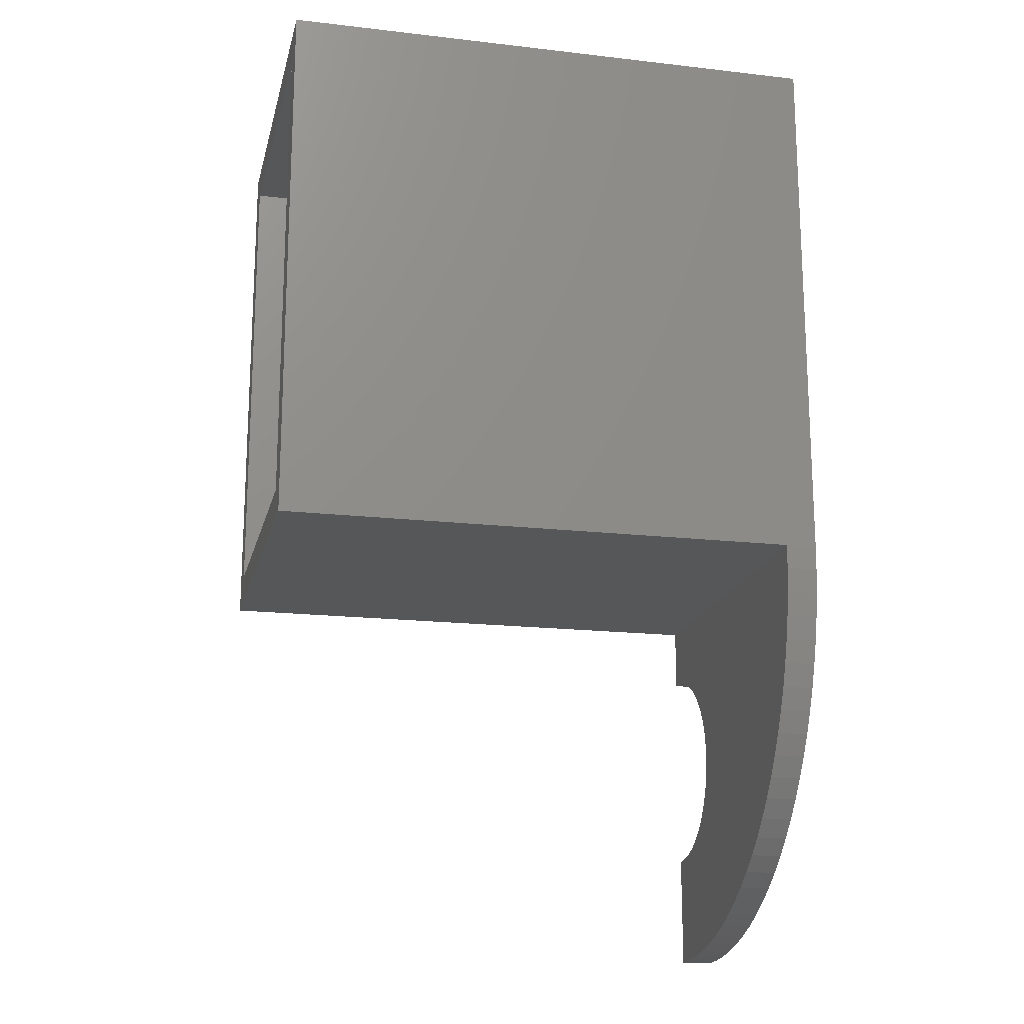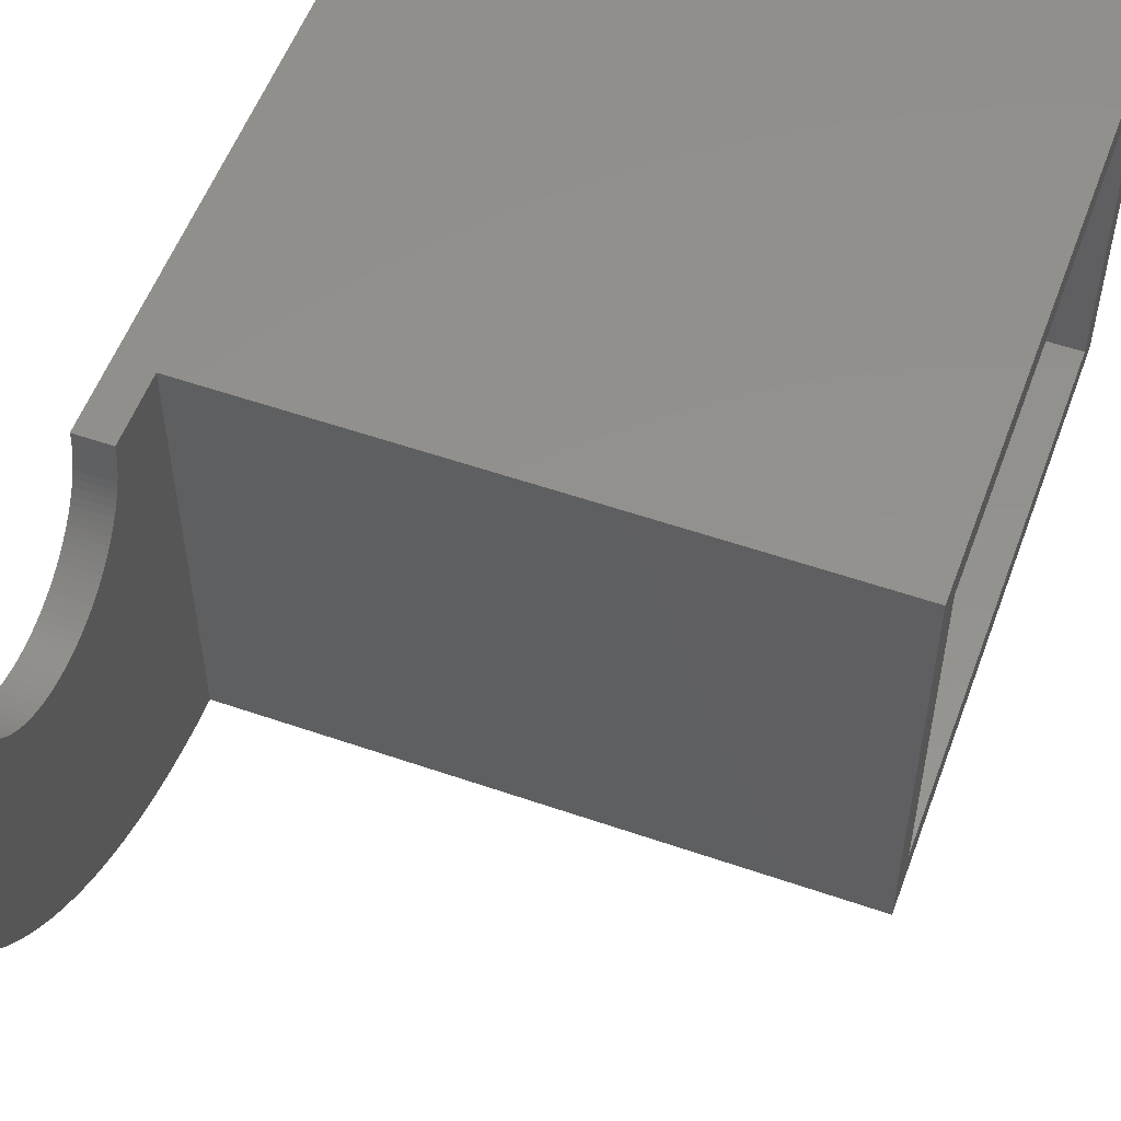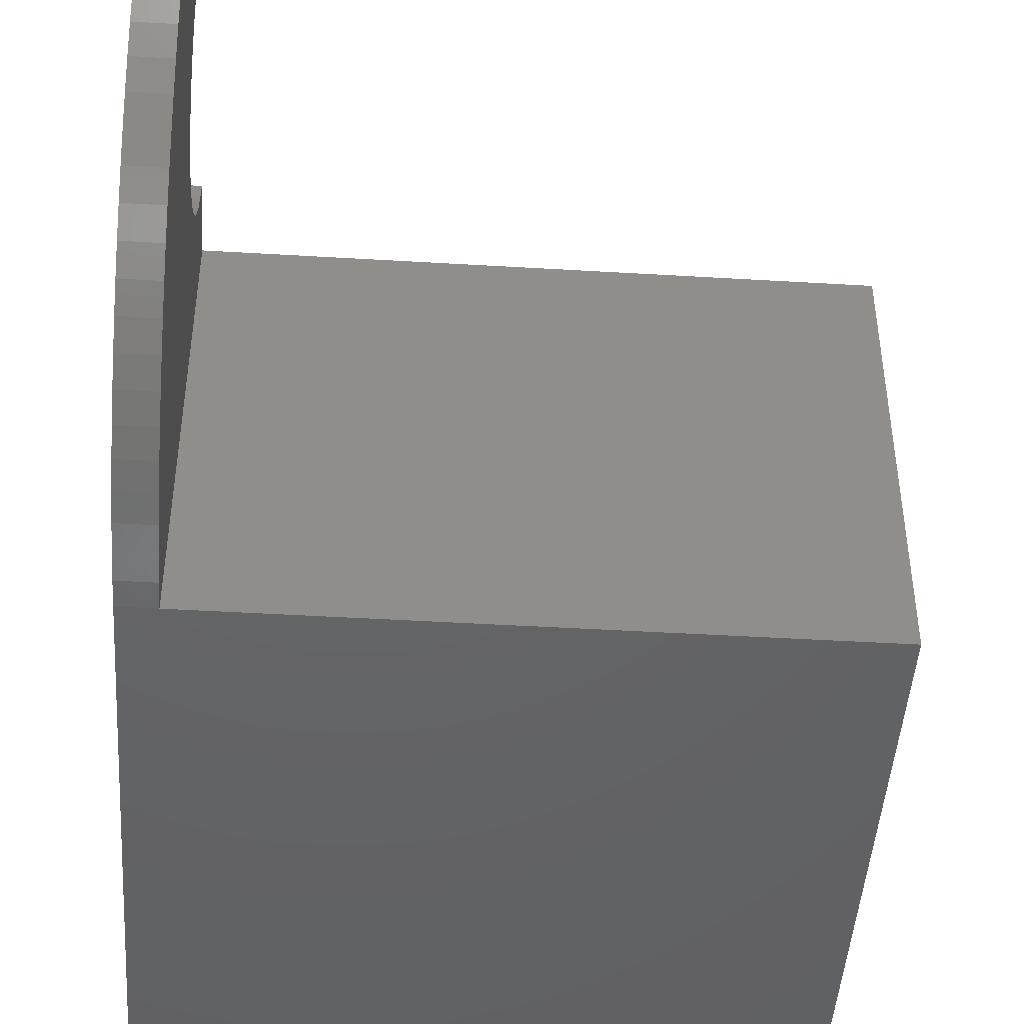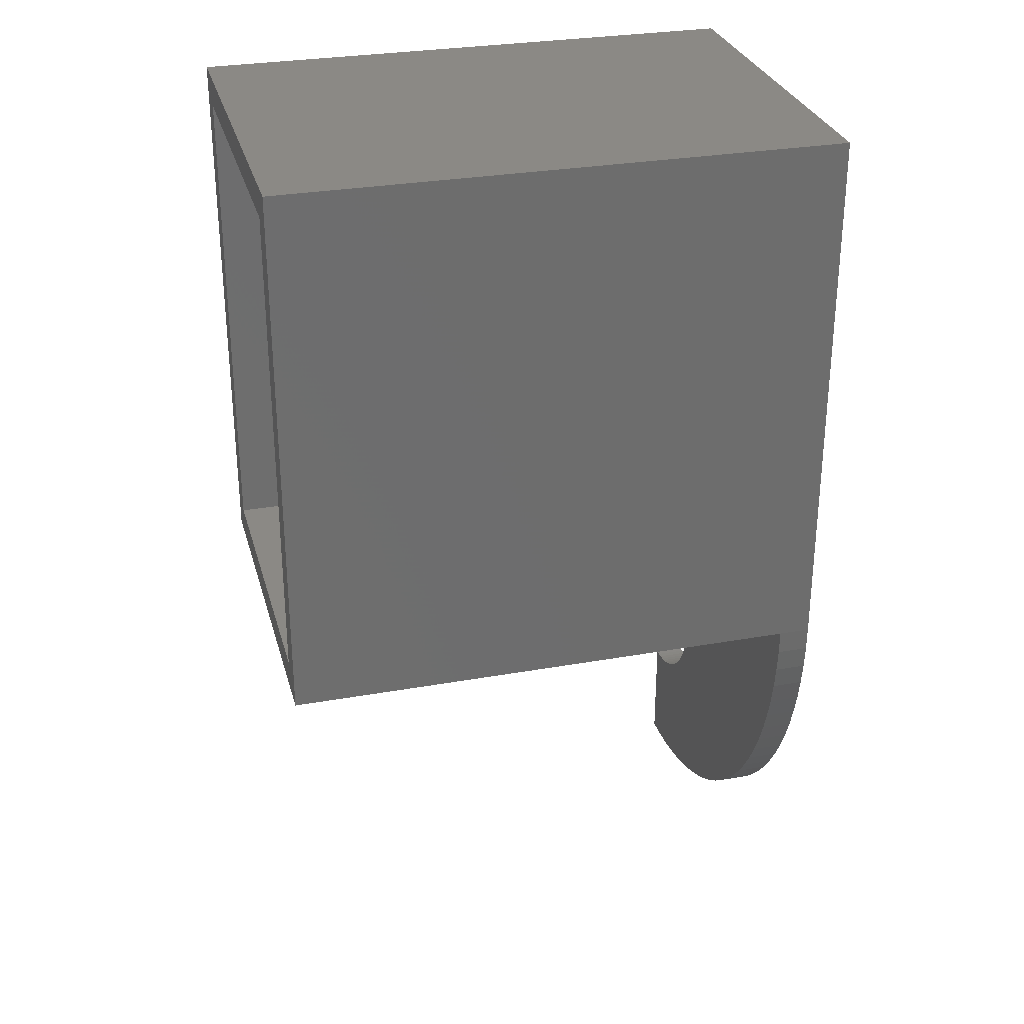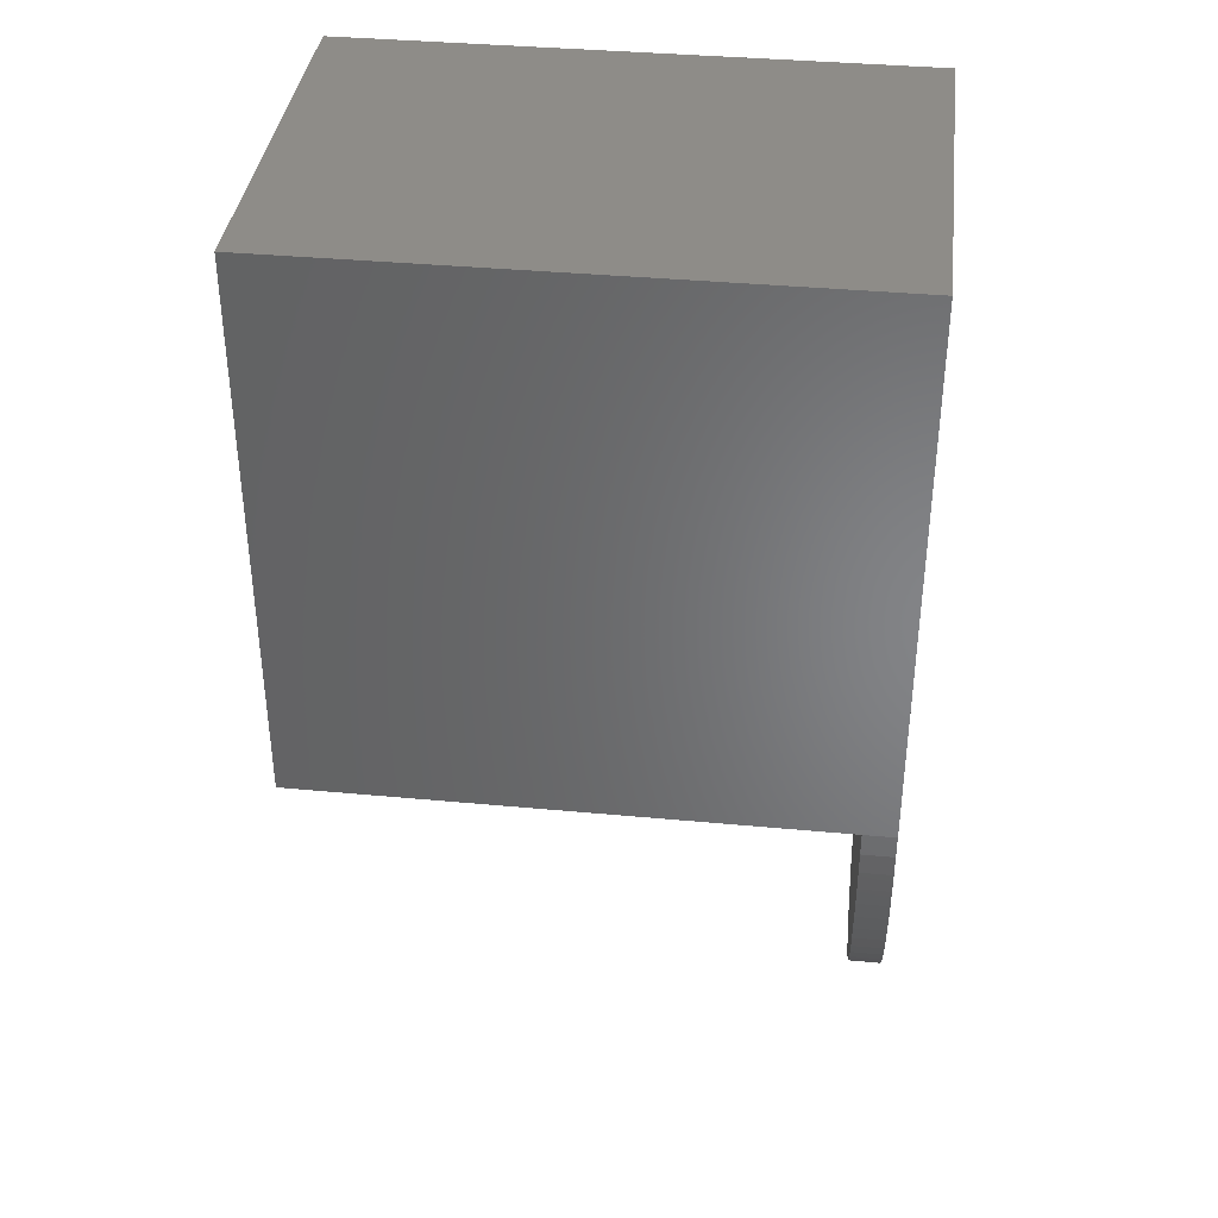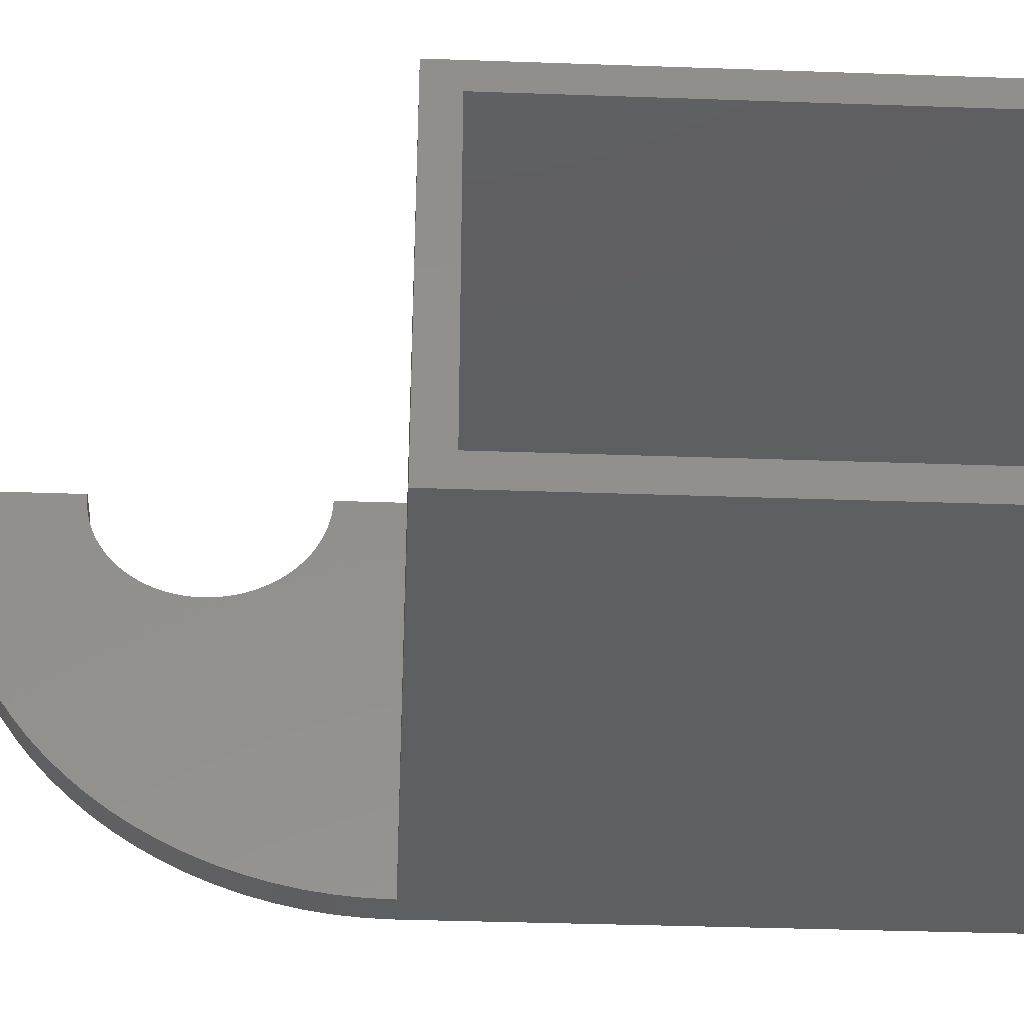
<metadata>
{"format":"stl","ext":"stl","renderer":"f3d","projection":"perspective","resolution":1024,"background":"white","views":[{"elev":-17.7,"azim":167.2,"up":"+Y"},{"elev":55.0,"azim":20.1,"up":"+Z"},{"elev":-46.1,"azim":-3.9,"up":"+Z"},{"elev":29.7,"azim":165.3,"up":"+Y"},{"elev":37.8,"azim":-173.2,"up":"+Y"},{"elev":-37.2,"azim":87.4,"up":"+Z"}]}
</metadata>
<code>
# stl→obj: 170 verts, 336 faces
v 26.5 26 18.5
v 26.5 23 15.5
v 26.5 26 -18.5
v 26.5 -23 15.5
v 26.5 -26 18.5
v 26.5 -23 -15.5
v 26.5 23 -15.5
v 26.5 -26 -18.5
v -23.5 -26 18.5
v -26.5 26 18.5
v -26.5 -26 18.5
v -23.5 -26 -18.5
v -26.5 26 -18.5
v -26.5 -26 -18.5
v -26.5 -36.12 10.41
v -26.5 -28.32 -18.43
v -26.5 -36.64 10.06
v -26.5 -30.64 -18.21
v -26.5 -34.29 12.13
v -26.5 -32.02 17.87
v -26.5 -32 18.5
v -26.5 -32.08 17.25
v -26.5 -32.18 16.63
v -26.5 -32.31 16.01
v -26.5 -32.49 15.41
v -26.5 -32.7 14.82
v -26.5 -37.18 9.737
v -26.5 -32.93 -17.84
v -26.5 -32.95 14.24
v -26.5 -33.24 13.68
v -26.5 -33.56 13.14
v -26.5 -33.91 12.62
v -26.5 -34.71 11.65
v -26.5 -35.15 11.21
v -26.5 -35.2 -17.34
v -26.5 -35.63 10.79
v -26.5 -37.74 9.452
v -26.5 -37.43 -16.69
v -26.5 -38.32 9.202
v -26.5 -38.91 8.989
v -26.5 -39.62 -15.9
v -26.5 -39.51 8.814
v -26.5 -41.75 -14.98
v -26.5 -40.13 8.677
v -26.5 -43.82 -13.92
v -26.5 -40.75 8.579
v -26.5 -45.83 -12.74
v -26.5 -41.37 8.52
v -26.5 -47.75 -11.43
v -26.5 -42 8.5
v -26.5 -49.58 -10.01
v -26.5 -42.63 8.52
v -26.5 -51.33 -8.472
v -26.5 -43.25 8.579
v -26.5 -43.87 8.677
v -26.5 -52.97 -6.828
v -26.5 -44.49 8.814
v -26.5 -54.51 -5.085
v -26.5 -45.09 8.989
v -26.5 -45.68 9.202
v -26.5 -55.93 -3.248
v -26.5 -46.26 9.452
v -26.5 -57.24 -1.326
v -26.5 -46.82 9.737
v -26.5 -47.36 10.06
v -26.5 -58.42 0.6751
v -26.5 -47.88 10.41
v -26.5 -48.37 10.79
v -26.5 -59.48 2.746
v -26.5 -48.85 11.21
v -26.5 -60.4 4.879
v -26.5 -49.29 11.65
v -26.5 -49.71 12.13
v -26.5 -61.19 7.066
v -26.5 -50.09 12.62
v -26.5 -50.44 13.14
v -26.5 -61.84 9.298
v -26.5 -50.76 13.68
v -26.5 -51.05 14.24
v -26.5 -62.34 11.57
v -26.5 -51.3 14.82
v -26.5 -51.51 15.41
v -26.5 -62.71 13.86
v -26.5 -51.69 16.01
v -26.5 -51.82 16.63
v -26.5 -62.93 16.18
v -26.5 -51.92 17.25
v -26.5 -51.98 17.87
v -26.5 -63 18.5
v -26.5 -52 18.5
v -22 -23 15.5
v -22 23 15.5
v -22 23 -15.5
v -22 -23 -15.5
v -23.5 -47.75 -11.43
v -23.5 -49.58 -10.01
v -23.5 -28.32 -18.43
v -23.5 -30.64 -18.21
v -23.5 -62.93 16.18
v -23.5 -62.71 13.86
v -23.5 -32.93 -17.84
v -23.5 -41.75 -14.98
v -23.5 -43.82 -13.92
v -23.5 -62.34 11.57
v -23.5 -37.43 -16.69
v -23.5 -39.62 -15.9
v -23.5 -45.83 -12.74
v -23.5 -57.24 -1.326
v -23.5 -55.93 -3.248
v -23.5 -60.4 4.879
v -23.5 -59.48 2.746
v -23.5 -35.2 -17.34
v -23.5 -54.51 -5.085
v -23.5 -52.97 -6.828
v -23.5 -61.19 7.066
v -23.5 -61.84 9.298
v -23.5 -58.42 0.6751
v -23.5 -63 18.5
v -23.5 -51.33 -8.472
v -23.5 -34.29 12.13
v -23.5 -34.71 11.65
v -23.5 -32.02 17.87
v -23.5 -32 18.5
v -23.5 -32.08 17.25
v -23.5 -32.18 16.63
v -23.5 -32.31 16.01
v -23.5 -32.49 15.41
v -23.5 -32.7 14.82
v -23.5 -32.95 14.24
v -23.5 -33.24 13.68
v -23.5 -33.56 13.14
v -23.5 -33.91 12.62
v -23.5 -35.15 11.21
v -23.5 -35.63 10.79
v -23.5 -36.12 10.41
v -23.5 -36.64 10.06
v -23.5 -37.18 9.737
v -23.5 -37.74 9.452
v -23.5 -38.32 9.202
v -23.5 -38.91 8.989
v -23.5 -39.51 8.814
v -23.5 -40.13 8.677
v -23.5 -40.75 8.579
v -23.5 -41.37 8.52
v -23.5 -42 8.5
v -23.5 -42.63 8.52
v -23.5 -43.25 8.579
v -23.5 -43.87 8.677
v -23.5 -44.49 8.814
v -23.5 -45.09 8.989
v -23.5 -45.68 9.202
v -23.5 -46.26 9.452
v -23.5 -46.82 9.737
v -23.5 -47.36 10.06
v -23.5 -47.88 10.41
v -23.5 -48.37 10.79
v -23.5 -48.85 11.21
v -23.5 -49.29 11.65
v -23.5 -49.71 12.13
v -23.5 -50.09 12.62
v -23.5 -50.44 13.14
v -23.5 -50.76 13.68
v -23.5 -51.05 14.24
v -23.5 -51.3 14.82
v -23.5 -51.51 15.41
v -23.5 -51.69 16.01
v -23.5 -51.82 16.63
v -23.5 -51.92 17.25
v -23.5 -51.98 17.87
v -23.5 -52 18.5
f 1 2 3
f 1 4 2
f 4 5 6
f 5 4 1
f 7 3 2
f 6 3 7
f 6 8 3
f 8 6 5
f 1 9 5
f 10 9 1
f 9 10 11
f 12 3 8
f 13 12 14
f 12 13 3
f 14 10 13
f 14 11 10
f 15 14 16
f 17 16 18
f 14 19 11
f 11 20 21
f 11 22 20
f 11 23 22
f 11 24 23
f 11 25 24
f 11 26 25
f 27 18 28
f 11 29 26
f 11 30 29
f 11 31 30
f 11 32 31
f 11 19 32
f 14 33 19
f 14 34 33
f 27 28 35
f 14 36 34
f 14 15 36
f 16 17 15
f 18 27 17
f 37 35 38
f 35 37 27
f 38 39 37
f 38 40 39
f 41 40 38
f 40 41 42
f 43 42 41
f 42 43 44
f 45 44 43
f 44 45 46
f 47 46 45
f 46 47 48
f 49 48 47
f 48 49 50
f 51 50 49
f 50 51 52
f 53 52 51
f 52 53 54
f 54 53 55
f 56 55 53
f 55 56 57
f 58 57 56
f 57 58 59
f 59 58 60
f 61 60 58
f 60 61 62
f 63 62 61
f 62 63 64
f 64 63 65
f 66 65 63
f 65 66 67
f 67 66 68
f 69 68 66
f 68 69 70
f 71 70 69
f 70 71 72
f 72 71 73
f 74 73 71
f 73 74 75
f 75 74 76
f 77 76 74
f 76 77 78
f 78 77 79
f 80 79 77
f 79 80 81
f 81 80 82
f 83 82 80
f 82 83 84
f 84 83 85
f 86 85 83
f 85 86 87
f 87 86 88
f 89 88 86
f 88 89 90
f 3 10 1
f 10 3 13
f 12 5 9
f 5 12 8
f 91 2 4
f 2 91 92
f 93 6 7
f 6 93 94
f 91 93 92
f 93 91 94
f 93 2 92
f 2 93 7
f 6 91 4
f 91 6 94
f 51 95 96
f 95 51 49
f 18 97 98
f 97 18 16
f 83 99 86
f 99 83 100
f 28 98 101
f 98 28 18
f 45 102 103
f 102 45 43
f 80 100 83
f 100 80 104
f 41 105 106
f 105 41 38
f 49 107 95
f 107 49 47
f 61 108 63
f 108 61 109
f 69 110 71
f 110 69 111
f 35 101 112
f 101 35 28
f 56 113 58
f 113 56 114
f 16 12 97
f 12 16 14
f 43 106 102
f 106 43 41
f 47 103 107
f 103 47 45
f 71 115 74
f 115 71 110
f 77 104 80
f 104 77 116
f 38 112 105
f 112 38 35
f 66 111 69
f 111 66 117
f 86 118 89
f 118 86 99
f 53 114 56
f 114 53 119
f 58 109 61
f 109 58 113
f 53 96 119
f 96 53 51
f 63 117 66
f 117 63 108
f 74 116 77
f 116 74 115
f 120 12 9
f 121 12 120
f 122 9 123
f 124 9 122
f 125 9 124
f 126 9 125
f 127 9 126
f 128 9 127
f 129 9 128
f 130 9 129
f 131 9 130
f 132 9 131
f 120 9 132
f 133 12 121
f 134 12 133
f 135 12 134
f 12 135 97
f 136 97 135
f 97 136 98
f 137 98 136
f 98 137 101
f 101 137 112
f 138 112 137
f 112 138 105
f 139 105 138
f 140 105 139
f 106 140 141
f 140 106 105
f 102 141 142
f 103 142 143
f 107 143 144
f 141 102 106
f 95 144 145
f 96 145 146
f 119 146 147
f 142 103 102
f 119 147 148
f 114 148 149
f 113 149 150
f 113 150 151
f 143 107 103
f 109 151 152
f 108 152 153
f 108 153 154
f 144 95 107
f 117 154 155
f 117 155 156
f 111 156 157
f 110 157 158
f 145 96 95
f 110 158 159
f 115 159 160
f 115 160 161
f 116 161 162
f 116 162 163
f 104 163 164
f 146 119 96
f 104 164 165
f 100 165 166
f 100 166 167
f 99 167 168
f 99 168 169
f 118 169 170
f 148 114 119
f 149 113 114
f 151 109 113
f 152 108 109
f 154 117 108
f 156 111 117
f 157 110 111
f 159 115 110
f 161 116 115
f 163 104 116
f 165 100 104
f 167 99 100
f 169 118 99
f 11 123 9
f 123 11 21
f 90 118 170
f 118 90 89
f 52 147 146
f 147 52 54
f 50 146 145
f 146 50 52
f 54 148 147
f 148 54 55
f 30 129 29
f 129 30 130
f 59 151 150
f 151 59 60
f 169 90 170
f 90 169 88
f 55 149 148
f 149 55 57
f 60 152 151
f 152 60 62
f 33 120 19
f 120 33 121
f 162 79 163
f 79 162 78
f 25 126 24
f 126 25 127
f 65 155 154
f 155 65 67
f 167 87 168
f 87 167 85
f 163 81 164
f 81 163 79
f 161 78 162
f 78 161 76
f 44 143 142
f 143 44 46
f 68 157 156
f 157 68 70
f 15 136 135
f 136 15 17
f 67 156 155
f 156 67 68
f 31 130 30
f 130 31 131
f 70 158 157
f 158 70 72
f 158 73 159
f 73 158 72
f 42 142 141
f 142 42 44
f 24 125 23
f 125 24 126
f 23 124 22
f 124 23 125
f 64 154 153
f 154 64 65
f 20 123 21
f 123 20 122
f 160 76 161
f 76 160 75
f 168 88 169
f 88 168 87
f 62 153 152
f 153 62 64
f 37 139 138
f 139 37 39
f 57 150 149
f 150 57 59
f 159 75 160
f 75 159 73
f 166 85 167
f 85 166 84
f 36 135 134
f 135 36 15
f 40 141 140
f 141 40 42
f 33 133 121
f 133 33 34
f 34 134 133
f 134 34 36
f 22 122 20
f 122 22 124
f 26 127 25
f 127 26 128
f 164 82 165
f 82 164 81
f 48 145 144
f 145 48 50
f 27 138 137
f 138 27 37
f 39 140 139
f 140 39 40
f 19 132 32
f 132 19 120
f 46 144 143
f 144 46 48
f 17 137 136
f 137 17 27
f 32 131 31
f 131 32 132
f 29 128 26
f 128 29 129
f 165 84 166
f 84 165 82

</code>
